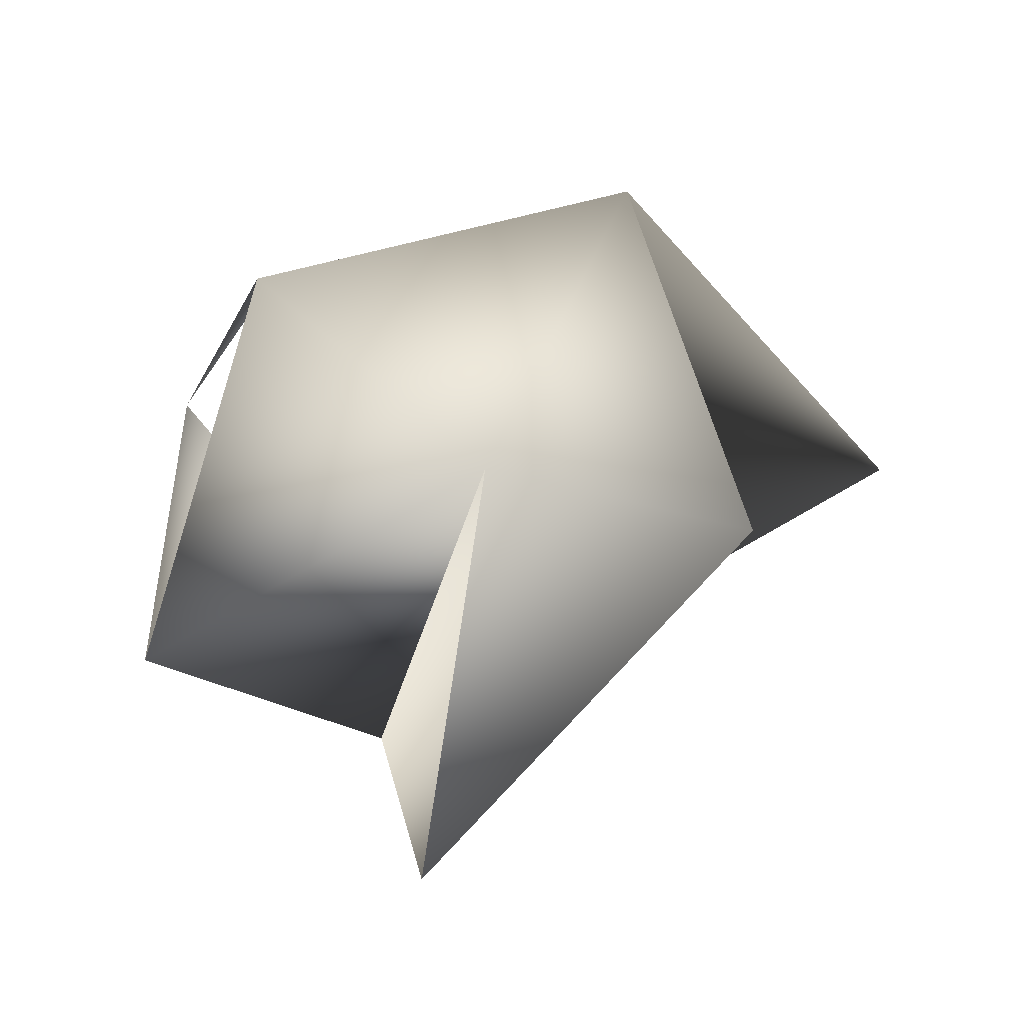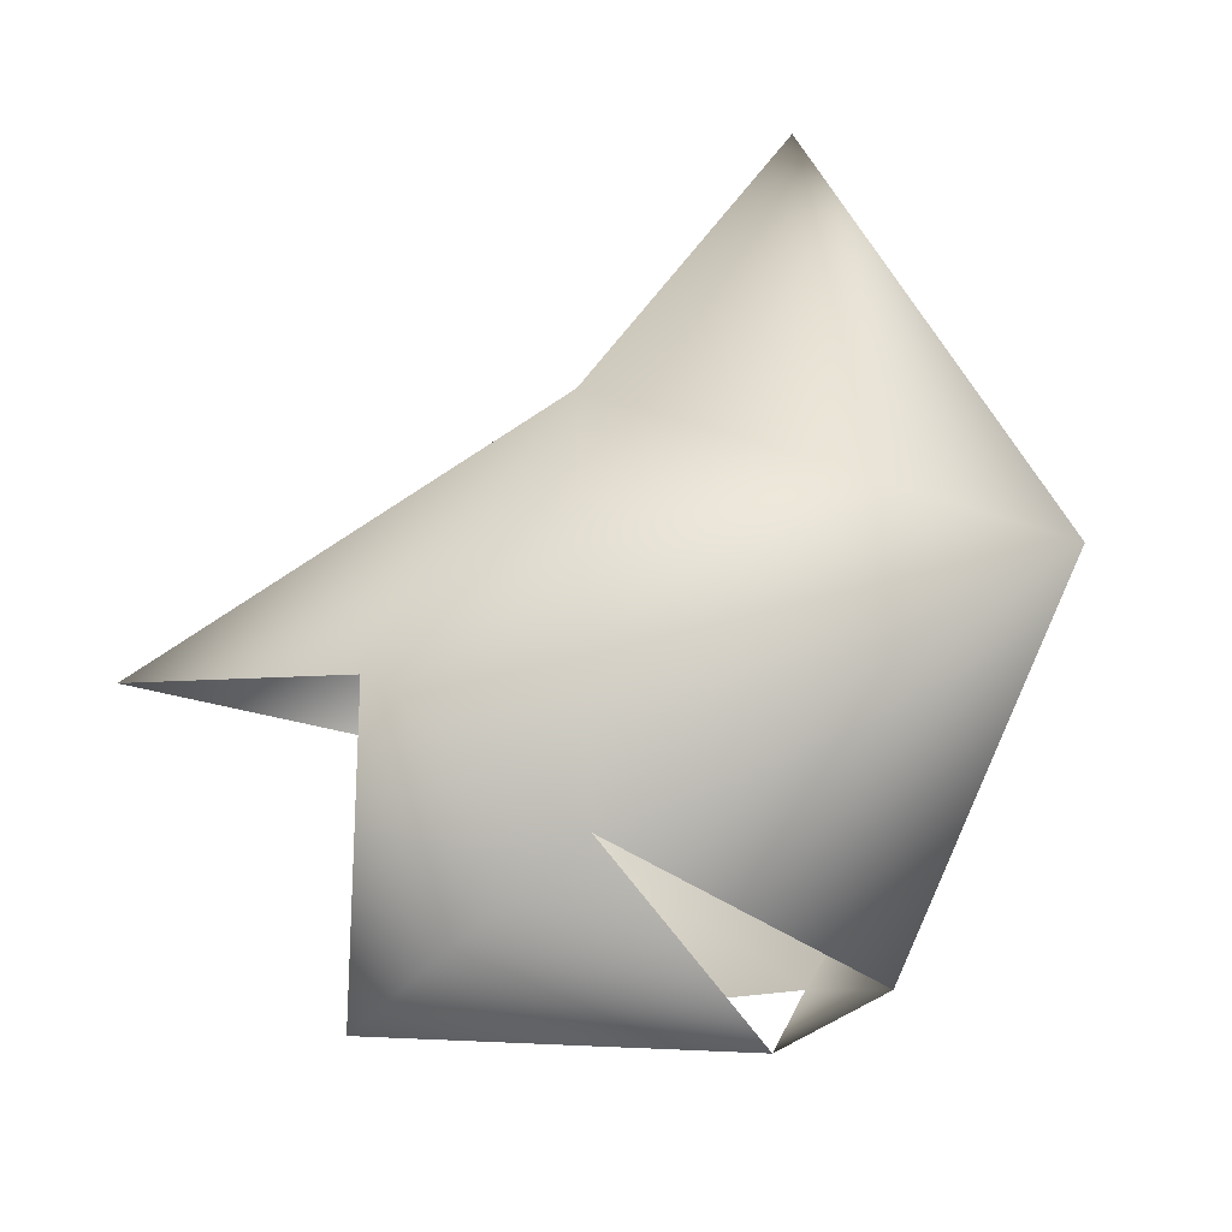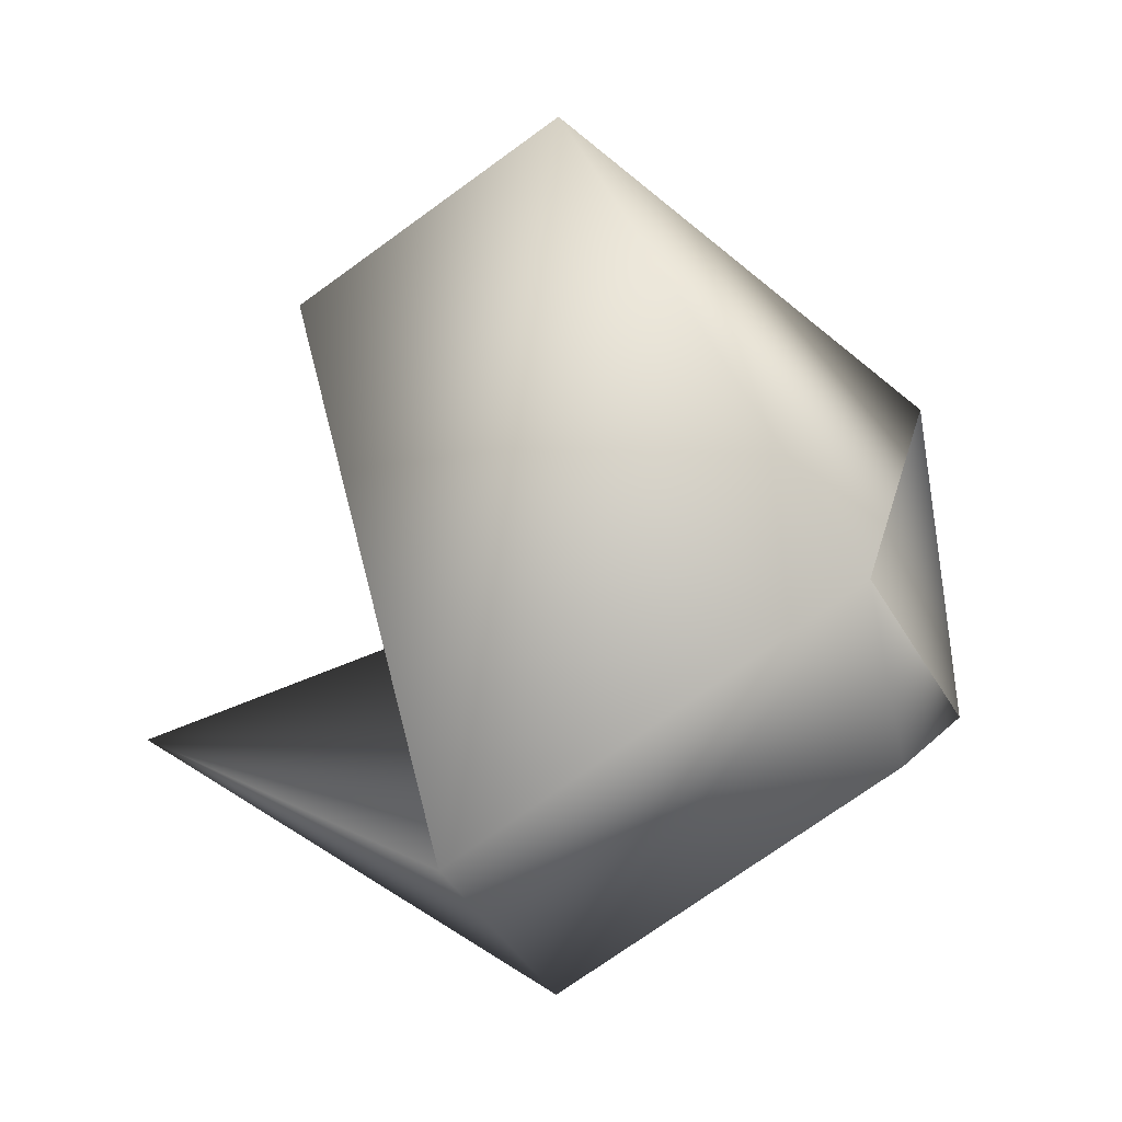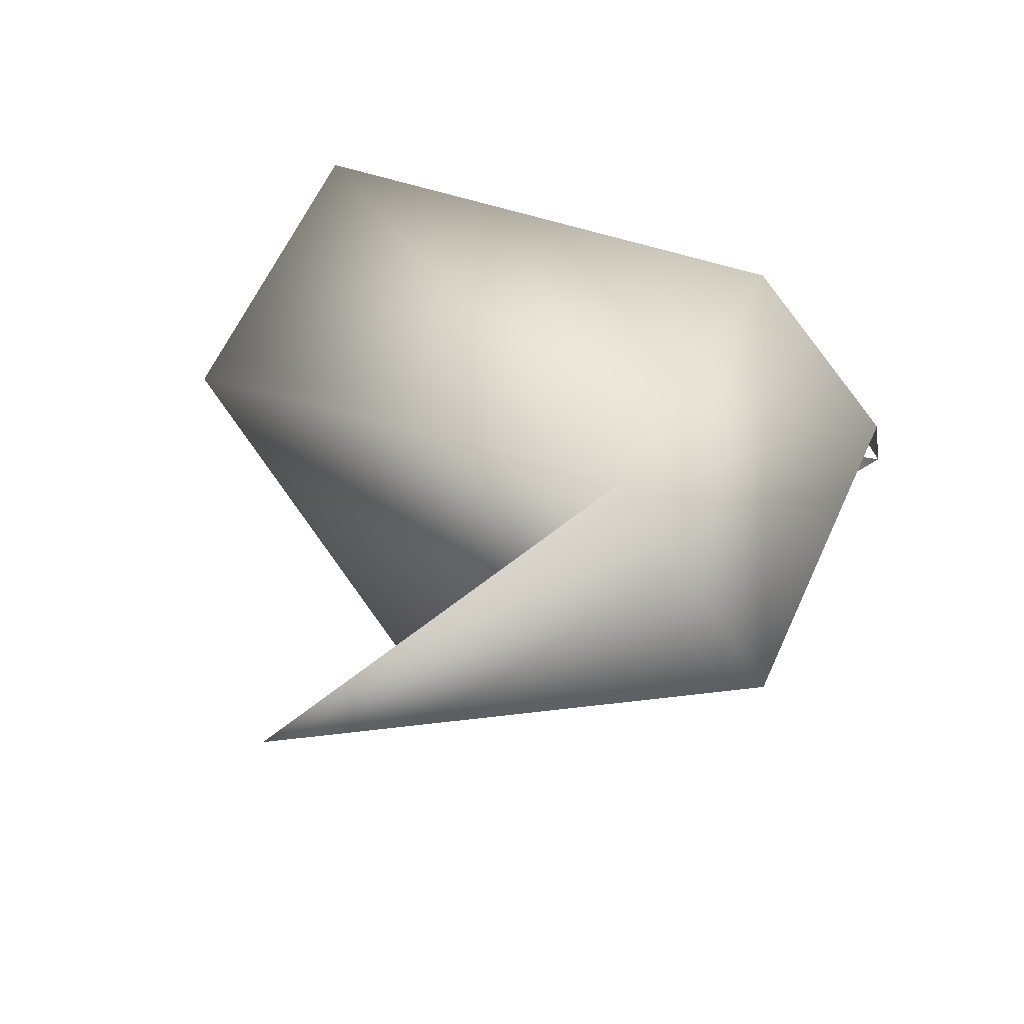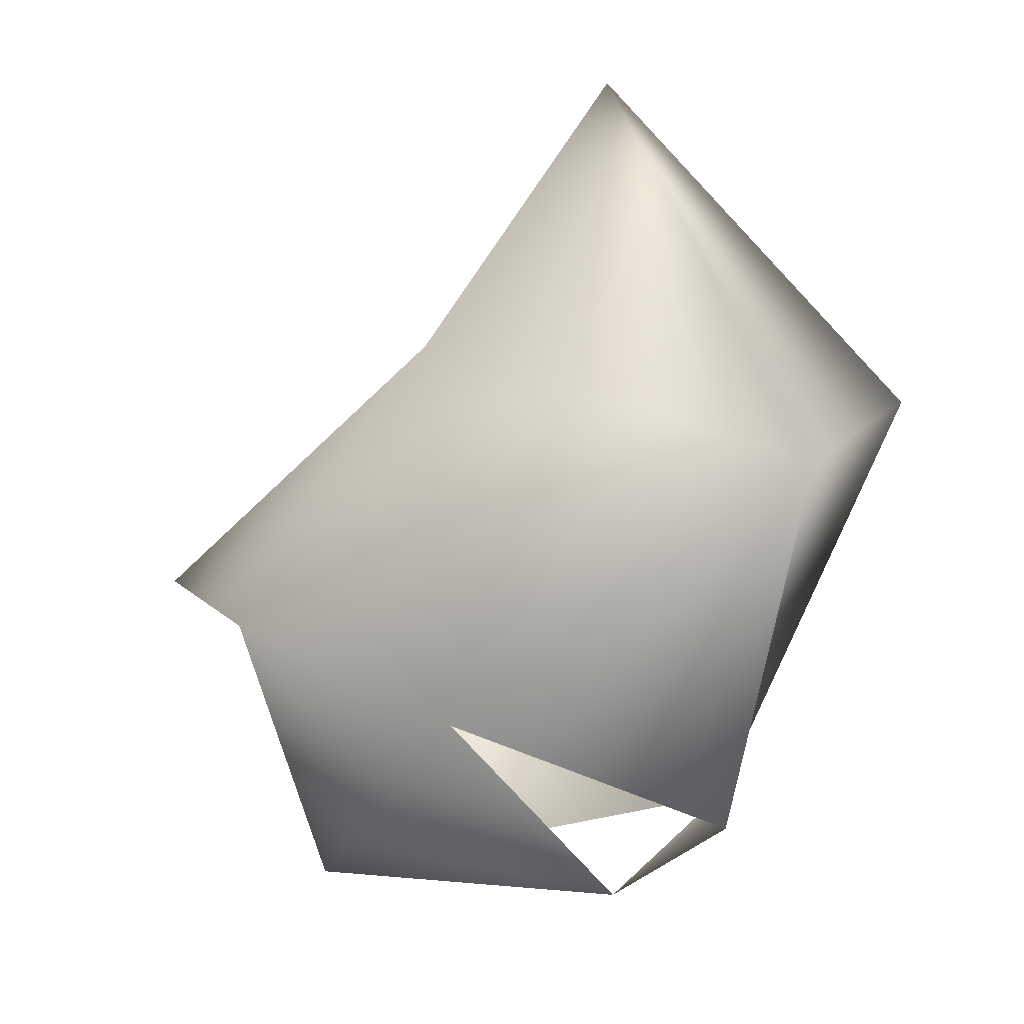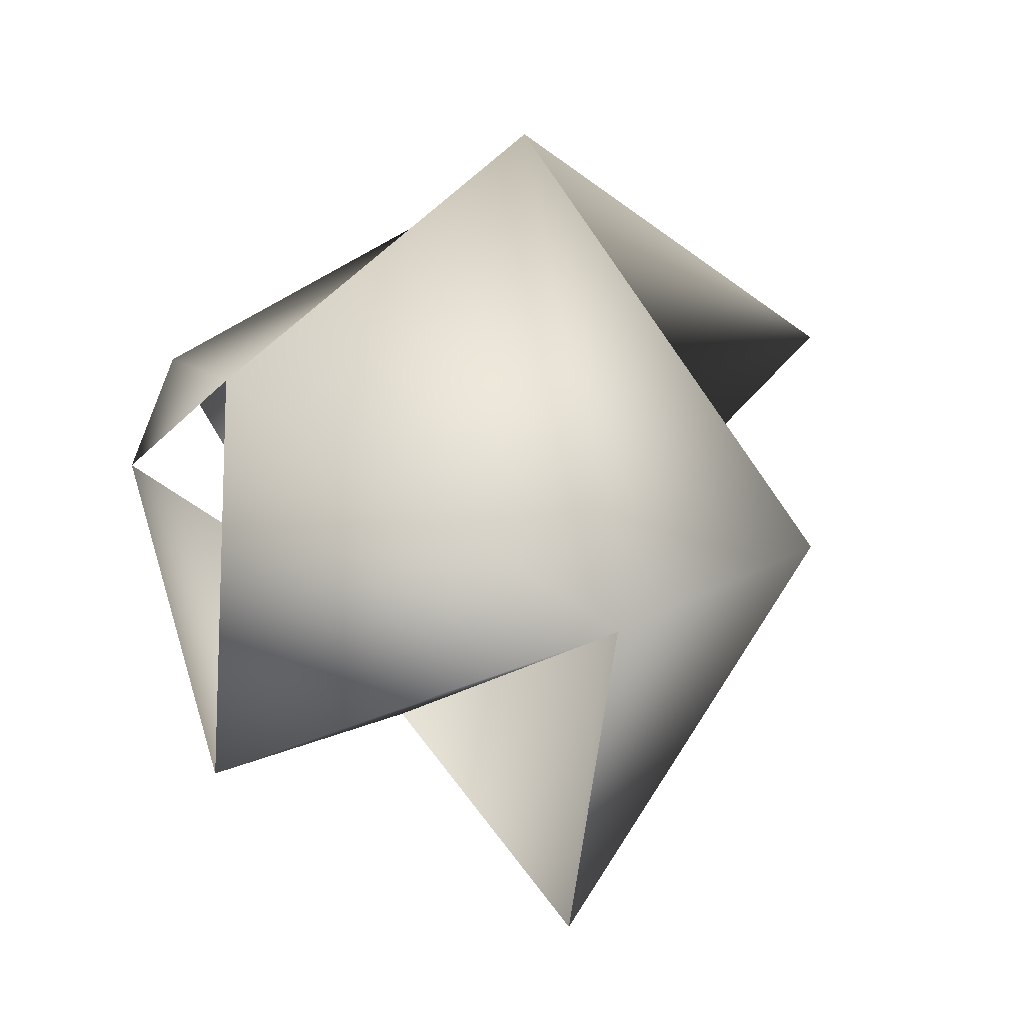
<metadata>
{"format":"obj","ext":"obj","renderer":"f3d","projection":"perspective","resolution":1024,"background":"white","views":[{"elev":35.2,"azim":98.3,"up":"+Z"},{"elev":-22.9,"azim":-149.8,"up":"+Y"},{"elev":76.3,"azim":-86.0,"up":"+Z"},{"elev":29.3,"azim":-120.9,"up":"+Z"},{"elev":-12.4,"azim":-129.0,"up":"+Y"},{"elev":55.4,"azim":78.4,"up":"+Z"}]}
</metadata>
<code>
v -0.0343 0.05052 0.03829
v -0.05553 0.1491 -0.00196
v 0.02378 0.09522 0.04635
v 0.002492 0.1298 0.02485
v -0.07573 0.1035 0.03607
v -0.05535 0.04294 0.01913
v -0.08809 0.08774 0.004849
v 0.03536 0.08744 -0.01711
v -0.03372 0.1115 -0.01808
v -0.03249 0.0572 -0.0121
v -0.01798 0.07061 -0.03844
v 0.003815 0.03902 -0.008083
v -0.04568 0.0337 0.00643
f 5 1 3
f 4 9 5
f 3 4 5
f 9 2 5
f 1 5 7
f 8 4 3
f 6 7 10
f 11 10 9
f 5 2 7
f 13 1 6
f 2 9 7
f 8 9 4
f 11 9 8
f 10 7 9
f 12 13 10
f 12 3 1
f 11 12 10
f 11 3 12
f 6 1 7

</code>
